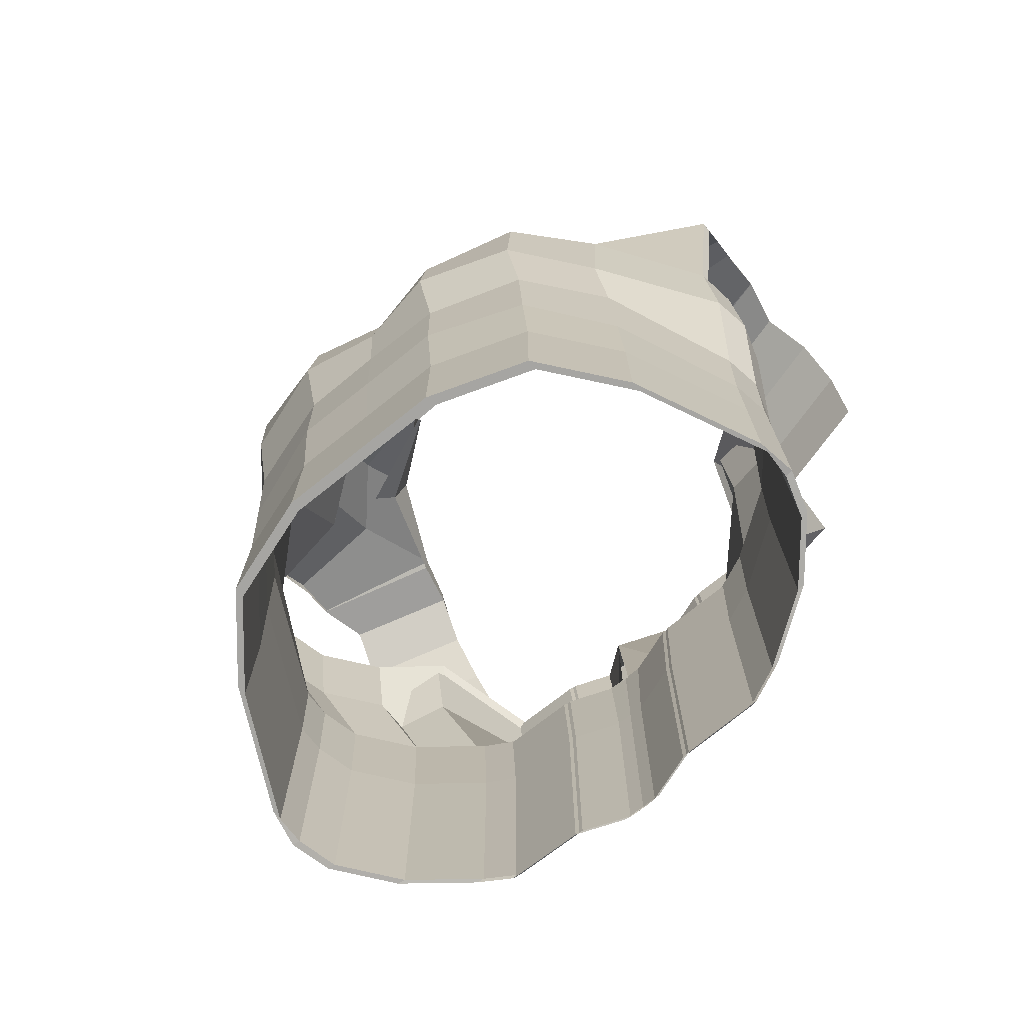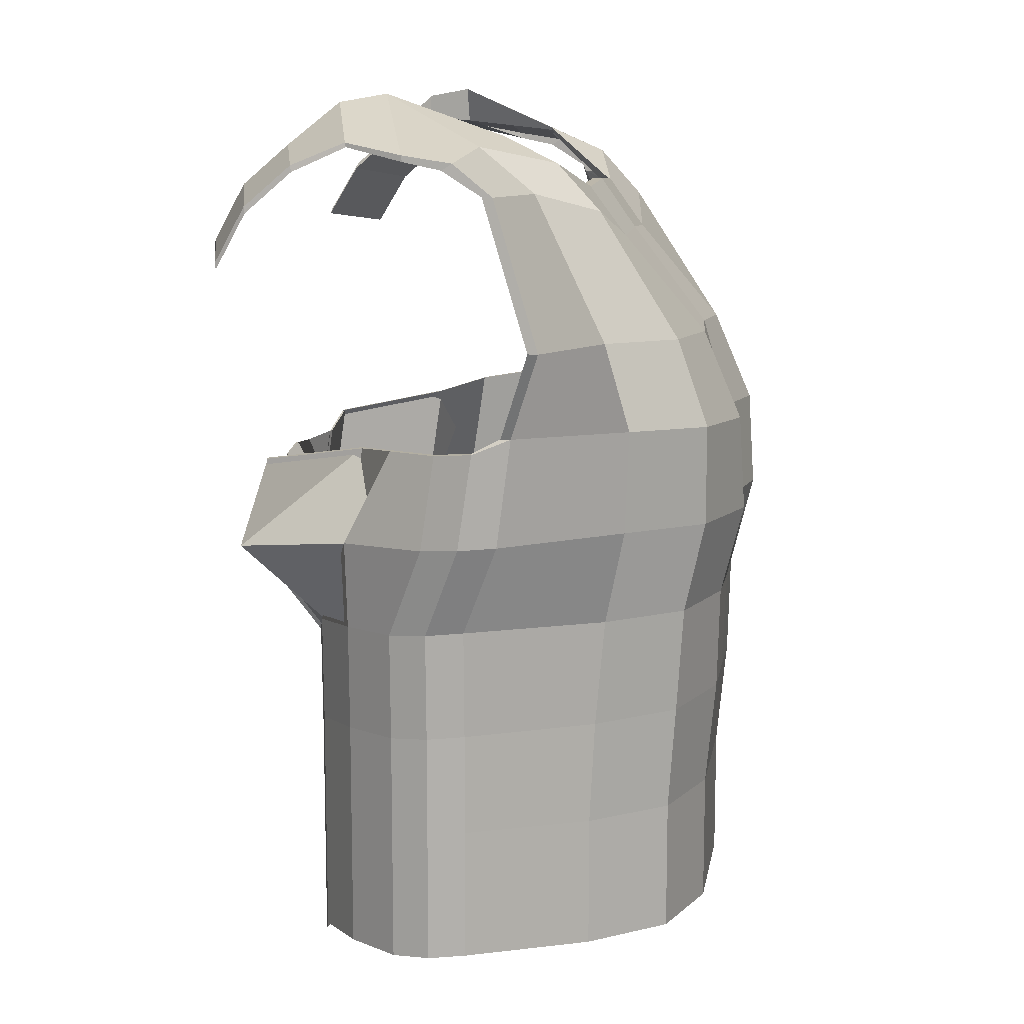
<metadata>
{"format":"obj","ext":"obj","renderer":"f3d","projection":"perspective","resolution":1024,"background":"white","views":[{"elev":-73.7,"azim":38.6,"up":"+Y"},{"elev":11.4,"azim":-80.5,"up":"+Y"}]}
</metadata>
<code>
o Plane
v 0.05433 1.378 -0.04391
v 0.002987 1.378 -0.04391
v 0.05433 1.293 -0.04391
v 0.002987 1.293 -0.04391
v 0.05433 1.378 -0.05037
v 0.002987 1.378 -0.05037
v 0.05433 1.293 -0.05037
v 0.002987 1.293 -0.05037
v 0.05433 1.447 -0.03736
v 0.002987 1.447 -0.03756
v 0.05433 1.447 -0.04382
v 0.002987 1.447 -0.04401
v 0.05436 1.513 -0.03562
v 0.002987 1.513 -0.03488
v 0.05436 1.513 -0.04207
v 0.002987 1.513 -0.04134
v 0.05437 1.572 -0.02088
v 0.002987 1.572 -0.03055
v 0.05437 1.572 -0.03033
v 0.002987 1.572 -0.037
v 0.0543 1.634 -0.02474
v 0.002987 1.634 -0.03694
v 0.0543 1.636 -0.04635
v 0.002987 1.634 -0.04339
v 0.0541 1.692 -0.0497
v 0.002987 1.693 -0.05402
v 0.0541 1.692 -0.06265
v 0.002987 1.693 -0.08642
v 0.05406 1.755 -0.1033
v 0.002987 1.757 -0.1031
v 0.002987 1.757 -0.1355
v 0.05433 1.293 -0.04391
v 0.05433 1.378 -0.04391
v 0.05433 1.293 -0.05037
v 0.05433 1.378 -0.05037
v 0.1543 1.293 -0.1122
v 0.1543 1.378 -0.1122
v 0.1543 1.293 -0.1186
v 0.1543 1.378 -0.1186
v 0.191 1.293 -0.1886
v 0.191 1.378 -0.1886
v 0.191 1.293 -0.195
v 0.191 1.378 -0.195
v 0.1543 1.445 -0.1088
v 0.1543 1.445 -0.1153
v 0.1556 1.514 -0.1026
v 0.1556 1.514 -0.1131
v 0.1559 1.573 -0.09058
v 0.1559 1.573 -0.09905
v 0.1618 1.639 -0.08746
v 0.1586 1.639 -0.08935
v 0.1575 1.694 -0.1042
v 0.1559 1.694 -0.1083
v 0.1543 1.787 -0.1494
v 0.1674 1.787 -0.1594
v 0.191 1.443 -0.1886
v 0.191 1.443 -0.195
v 0.1934 1.512 -0.1886
v 0.1934 1.512 -0.195
v 0.2093 1.572 -0.1645
v 0.2093 1.572 -0.1709
v 0.2091 1.64 -0.1554
v 0.2091 1.64 -0.1619
v 0.2309 1.696 -0.1352
v 0.2309 1.696 -0.1416
v 0.2283 1.789 -0.1632
v 0.2283 1.789 -0.1696
v 0.05668 1.787 -0.127
v 0.002987 1.79 -0.1261
v 0.05668 1.788 -0.1338
v 0.002987 1.79 -0.1325
v 0.1558 1.816 -0.1842
v 0.2274 1.809 -0.1877
v 0.2274 1.805 -0.1942
v 0.05554 1.788 -0.1288
v 0.05554 1.788 -0.1357
v 0.1413 1.848 -0.2462
v 0.1405 1.825 -0.2444
v 0.2278 1.813 -0.2187
v 0.2278 1.81 -0.2181
v 0.1485 1.843 -0.2752
v 0.1477 1.828 -0.2767
v 0.2208 1.821 -0.2545
v 0.2208 1.818 -0.2539
v 0.115 1.378 -0.06419
v 0.115 1.378 -0.07065
v 0.115 1.293 -0.07065
v 0.115 1.293 -0.06419
v 0.115 1.445 -0.05957
v 0.115 1.445 -0.06603
v 0.1158 1.514 -0.0551
v 0.1158 1.514 -0.06401
v 0.116 1.572 -0.04202
v 0.116 1.572 -0.05088
v 0.1195 1.637 -0.04165
v 0.1176 1.638 -0.05128
v 0.1169 1.693 -0.06159
v 0.1159 1.694 -0.06921
v 0.1149 1.774 -0.113
v 0.1144 1.775 -0.1189
v 0.1169 1.805 -0.1406
v 0.1303 1.805 -0.167
v 0.1067 1.821 -0.177
v 0.1202 1.819 -0.1787
v 0.1897 1.375 -0.2081
v 0.1884 1.375 -0.2086
v 0.2089 1.57 -0.1891
v 0.1954 1.292 -0.2125
v 0.1954 1.441 -0.2125
v 0.1954 1.376 -0.2125
v 0.193 1.51 -0.2132
v 0.1906 1.292 -0.2132
v 0.1906 1.441 -0.2132
v 0.1906 1.376 -0.2132
v 0.2136 1.631 -0.1794
v 0.2087 1.631 -0.18
v 0.2137 1.57 -0.1884
v 0.1978 1.51 -0.2125
v 0.2217 1.631 -0.2747
v 0.223 1.631 -0.2741
v 0.1583 1.817 -0.3068
v 0.1575 1.813 -0.3083
v 0.2306 1.807 -0.2861
v 0.2306 1.803 -0.2855
v 0.1601 1.792 -0.3357
v 0.1593 1.788 -0.3372
v 0.2324 1.782 -0.3151
v 0.2324 1.778 -0.3145
v 0.1564 1.758 -0.3558
v 0.1556 1.754 -0.3574
v 0.2287 1.748 -0.3352
v 0.2287 1.744 -0.3346
v 0.2012 1.567 -0.2142
v 0.1877 1.289 -0.2377
v 0.1877 1.438 -0.2377
v 0.1877 1.374 -0.2377
v 0.1853 1.508 -0.2383
v 0.1829 1.289 -0.2383
v 0.1829 1.438 -0.2383
v 0.1829 1.374 -0.2383
v 0.2059 1.628 -0.2045
v 0.201 1.628 -0.2052
v 0.206 1.567 -0.2135
v 0.1901 1.508 -0.2377
v 0.1728 1.564 -0.2483
v 0.1594 1.286 -0.2717
v 0.1594 1.436 -0.2717
v 0.1594 1.371 -0.2717
v 0.1569 1.505 -0.2724
v 0.1545 1.286 -0.2724
v 0.1545 1.436 -0.2724
v 0.1545 1.371 -0.2724
v 0.1775 1.625 -0.2386
v 0.1727 1.625 -0.2392
v 0.1777 1.564 -0.2695
v 0.1618 1.505 -0.2717
v 0.1704 1.559 -0.3405
v 0.1188 1.281 -0.2996
v 0.1188 1.43 -0.2996
v 0.1188 1.365 -0.2996
v 0.1164 1.499 -0.3002
v 0.114 1.281 -0.3002
v 0.114 1.43 -0.3002
v 0.114 1.365 -0.3002
v 0.137 1.62 -0.2664
v 0.1321 1.62 -0.2671
v 0.1371 1.559 -0.2754
v 0.1212 1.499 -0.2996
v 0.109 1.546 -0.3473
v 0.09558 1.268 -0.3064
v 0.09558 1.417 -0.3064
v 0.09558 1.352 -0.3064
v 0.09315 1.486 -0.3071
v 0.09073 1.268 -0.3071
v 0.09073 1.417 -0.3071
v 0.09073 1.352 -0.3071
v 0.1137 1.607 -0.3376
v 0.1089 1.607 -0.3383
v 0.1139 1.546 -0.3467
v 0.09799 1.486 -0.3064
v 0.05939 1.538 -0.3453
v 0.04592 1.26 -0.3043
v 0.04592 1.409 -0.3043
v 0.04592 1.344 -0.3043
v 0.04349 1.478 -0.305
v 0.04108 1.26 -0.305
v 0.04108 1.409 -0.305
v 0.04108 1.344 -0.305
v 0.06407 1.599 -0.3356
v 0.05923 1.599 -0.3362
v 0.06424 1.538 -0.3446
v 0.04833 1.478 -0.3043
v 0.02957 1.536 -0.3552
v 0.0161 1.257 -0.3143
v 0.0161 1.407 -0.3143
v 0.0161 1.342 -0.3143
v 0.01367 1.476 -0.315
v 0.01126 1.257 -0.315
v 0.01126 1.407 -0.315
v 0.01126 1.342 -0.315
v 0.03425 1.596 -0.3455
v 0.02941 1.596 -0.3462
v 0.03442 1.536 -0.3545
v 0.01852 1.476 -0.3143
v 0.002987 1.538 -0.3564
v 0.002987 1.26 -0.3155
v 0.002987 1.409 -0.3155
v 0.002987 1.345 -0.3155
v 0.000499 1.479 -0.3161
v -0.000531 1.26 -0.3161
v -0.000531 1.409 -0.3161
v -0.000531 1.345 -0.3161
v 0.002987 1.599 -0.3456
v 0.002987 1.599 -0.3474
v 0.002987 1.538 -0.3119
v 0.005343 1.479 -0.3155
v -0.04835 1.378 -0.04391
v 0.002987 1.378 -0.04391
v -0.04835 1.293 -0.04391
v 0.002987 1.293 -0.04391
v -0.04835 1.378 -0.05037
v 0.002987 1.378 -0.05037
v -0.04835 1.293 -0.05037
v 0.002987 1.293 -0.05037
v -0.04835 1.447 -0.03736
v 0.002987 1.447 -0.03756
v -0.04835 1.447 -0.04382
v 0.002987 1.447 -0.04401
v -0.04839 1.513 -0.03562
v 0.002987 1.513 -0.03488
v -0.04839 1.513 -0.04207
v 0.002987 1.513 -0.04134
v -0.0484 1.572 -0.02088
v 0.002987 1.572 -0.03055
v -0.0484 1.572 -0.03033
v 0.002987 1.572 -0.037
v -0.04832 1.634 -0.02474
v 0.002987 1.634 -0.03694
v -0.04832 1.636 -0.04635
v 0.002987 1.634 -0.04339
v -0.04813 1.692 -0.0497
v 0.002987 1.693 -0.05402
v -0.04813 1.692 -0.06265
v 0.002987 1.693 -0.08642
v -0.04808 1.755 -0.1033
v 0.002987 1.757 -0.1031
v 0.002987 1.757 -0.1355
v -0.04835 1.293 -0.04391
v -0.04835 1.378 -0.04391
v -0.04835 1.293 -0.05037
v -0.04835 1.378 -0.05037
v -0.1484 1.293 -0.1122
v -0.1484 1.378 -0.1122
v -0.1484 1.293 -0.1186
v -0.1484 1.378 -0.1186
v -0.185 1.293 -0.1886
v -0.185 1.378 -0.1886
v -0.185 1.293 -0.195
v -0.185 1.378 -0.195
v -0.1484 1.445 -0.1088
v -0.1484 1.445 -0.1153
v -0.1496 1.514 -0.1026
v -0.1496 1.514 -0.1131
v -0.1499 1.573 -0.09058
v -0.1499 1.573 -0.09905
v -0.1558 1.639 -0.08746
v -0.1527 1.639 -0.08935
v -0.1515 1.694 -0.1042
v -0.15 1.694 -0.1083
v -0.1483 1.787 -0.1494
v -0.1615 1.787 -0.1594
v -0.185 1.443 -0.1886
v -0.185 1.443 -0.195
v -0.1874 1.512 -0.1886
v -0.1874 1.512 -0.195
v -0.2033 1.572 -0.1645
v -0.2033 1.572 -0.1709
v -0.2032 1.64 -0.1554
v -0.2032 1.64 -0.1619
v -0.2249 1.696 -0.1352
v -0.2249 1.696 -0.1416
v -0.2224 1.789 -0.1632
v -0.2224 1.789 -0.1696
v -0.05071 1.787 -0.127
v 0.002987 1.79 -0.1261
v -0.05071 1.788 -0.1338
v 0.002987 1.79 -0.1325
v -0.1499 1.816 -0.1842
v -0.2214 1.809 -0.1877
v -0.2214 1.805 -0.1942
v -0.04956 1.788 -0.1288
v -0.04956 1.788 -0.1357
v -0.1353 1.848 -0.2462
v -0.1346 1.825 -0.2444
v -0.2219 1.813 -0.2187
v -0.2219 1.81 -0.2181
v -0.1425 1.843 -0.2752
v -0.1417 1.828 -0.2767
v -0.2148 1.821 -0.2545
v -0.2148 1.818 -0.2539
v -0.1091 1.378 -0.06419
v -0.1091 1.378 -0.07065
v -0.1091 1.293 -0.07065
v -0.1091 1.293 -0.06419
v -0.1091 1.445 -0.05957
v -0.1091 1.445 -0.06603
v -0.1098 1.514 -0.0551
v -0.1098 1.514 -0.06401
v -0.11 1.572 -0.04202
v -0.11 1.572 -0.05088
v -0.1136 1.637 -0.04165
v -0.1117 1.638 -0.05128
v -0.1109 1.693 -0.06159
v -0.11 1.694 -0.06921
v -0.1089 1.774 -0.113
v -0.1085 1.775 -0.1189
v -0.1109 1.805 -0.1406
v -0.1244 1.805 -0.167
v -0.1007 1.821 -0.177
v -0.1142 1.819 -0.1787
v -0.1837 1.375 -0.2081
v -0.1824 1.375 -0.2086
v -0.2029 1.57 -0.1891
v -0.1894 1.292 -0.2125
v -0.1894 1.441 -0.2125
v -0.1894 1.376 -0.2125
v -0.187 1.51 -0.2132
v -0.1846 1.292 -0.2132
v -0.1846 1.441 -0.2132
v -0.1846 1.376 -0.2132
v -0.2076 1.631 -0.1794
v -0.2027 1.631 -0.18
v -0.2077 1.57 -0.1884
v -0.1918 1.51 -0.2125
v -0.2157 1.631 -0.2747
v -0.217 1.631 -0.2741
v -0.1523 1.817 -0.3068
v -0.1515 1.813 -0.3083
v -0.2246 1.807 -0.2861
v -0.2246 1.803 -0.2855
v -0.1541 1.792 -0.3357
v -0.1534 1.788 -0.3372
v -0.2265 1.782 -0.3151
v -0.2265 1.778 -0.3145
v -0.1504 1.758 -0.3558
v -0.1496 1.754 -0.3574
v -0.2227 1.748 -0.3352
v -0.2227 1.744 -0.3346
v -0.1952 1.567 -0.2142
v -0.1817 1.289 -0.2377
v -0.1817 1.438 -0.2377
v -0.1817 1.374 -0.2377
v -0.1793 1.508 -0.2383
v -0.1769 1.289 -0.2383
v -0.1769 1.438 -0.2383
v -0.1769 1.374 -0.2383
v -0.1999 1.628 -0.2045
v -0.195 1.628 -0.2052
v -0.2 1.567 -0.2135
v -0.1841 1.508 -0.2377
v -0.1669 1.564 -0.2483
v -0.1534 1.286 -0.2717
v -0.1534 1.436 -0.2717
v -0.1534 1.371 -0.2717
v -0.151 1.505 -0.2724
v -0.1486 1.286 -0.2724
v -0.1486 1.436 -0.2724
v -0.1486 1.371 -0.2724
v -0.1715 1.625 -0.2386
v -0.1667 1.625 -0.2392
v -0.1717 1.564 -0.2695
v -0.1558 1.505 -0.2717
v -0.1644 1.559 -0.3405
v -0.1128 1.281 -0.2996
v -0.1128 1.43 -0.2996
v -0.1128 1.365 -0.2996
v -0.1104 1.499 -0.3002
v -0.108 1.281 -0.3002
v -0.108 1.43 -0.3002
v -0.108 1.365 -0.3002
v -0.131 1.62 -0.2664
v -0.1261 1.62 -0.2671
v -0.1311 1.559 -0.2754
v -0.1152 1.499 -0.2996
v -0.1031 1.546 -0.3473
v -0.0896 1.268 -0.3064
v -0.0896 1.417 -0.3064
v -0.0896 1.352 -0.3064
v -0.08717 1.486 -0.3071
v -0.08476 1.268 -0.3071
v -0.08476 1.417 -0.3071
v -0.08476 1.352 -0.3071
v -0.1078 1.607 -0.3376
v -0.1029 1.607 -0.3383
v -0.1079 1.546 -0.3467
v -0.09202 1.486 -0.3064
v -0.05342 1.538 -0.3453
v -0.03995 1.26 -0.3043
v -0.03995 1.409 -0.3043
v -0.03995 1.344 -0.3043
v -0.03751 1.478 -0.305
v -0.0351 1.26 -0.305
v -0.0351 1.409 -0.305
v -0.0351 1.344 -0.305
v -0.0581 1.599 -0.3356
v -0.05325 1.599 -0.3362
v -0.05826 1.538 -0.3446
v -0.04236 1.478 -0.3043
v -0.0236 1.536 -0.3552
v -0.01013 1.257 -0.3143
v -0.01013 1.407 -0.3143
v -0.01013 1.342 -0.3143
v -0.007696 1.476 -0.315
v -0.005283 1.257 -0.315
v -0.005283 1.407 -0.315
v -0.005283 1.342 -0.315
v -0.02828 1.596 -0.3455
v -0.02343 1.596 -0.3462
v -0.02844 1.536 -0.3545
v -0.01254 1.476 -0.3143
v 0.002987 1.538 -0.3564
v 0.002987 1.26 -0.3155
v 0.002987 1.409 -0.3155
v 0.002987 1.345 -0.3155
v 0.005476 1.479 -0.3161
v 0.006506 1.26 -0.3161
v 0.006506 1.409 -0.3161
v 0.006506 1.345 -0.3161
v 0.002987 1.599 -0.3456
v 0.002987 1.599 -0.3474
v 0.002987 1.538 -0.3119
v 0.000632 1.479 -0.3155
f 4 3 1 2
f 8 6 5 7
f 1 5 11 9
f 3 7 34 32
f 3 4 8 7
f 4 2 6 8
f 9 11 15 13
f 5 6 12 11
f 2 1 9 10
f 6 2 10 12
f 13 15 19 17
f 12 10 14 16
f 10 9 13 14
f 11 12 16 15
f 17 19 23 21
f 16 14 18 20
f 14 13 17 18
f 15 16 20 19
f 21 23 27 25
f 20 18 22 24
f 18 17 21 22
f 19 20 24 23
f 24 22 26 28
f 22 21 25 26
f 23 24 28 27
f 28 26 30 31
f 26 25 29 30
f 35 33 9 11
f 5 1 33 35
f 1 3 32 33
f 7 5 35 34
f 37 41 56 44
f 88 87 38 36
f 85 88 36 37
f 87 86 39 38
f 36 38 42 40
f 37 36 40 41
f 38 39 43 42
f 89 44 46 91
f 37 39 45 44
f 85 37 44 89
f 86 35 11 90
f 91 46 48 93
f 44 45 47 46
f 90 11 15 92
f 93 48 50 95
f 92 15 19 94
f 46 47 49 48
f 95 50 52 97
f 94 19 23 96
f 48 49 51 50
f 52 53 55 54
f 50 51 53 52
f 96 23 27 98
f 97 52 54 99
f 57 45 47 59
f 43 39 45 57
f 50 62 64 52
f 44 56 58 46
f 59 47 49 61
f 46 58 60 48
f 61 49 51 63
f 48 60 62 50
f 52 64 66 54
f 63 51 53 65
f 62 63 65 64
f 54 66 73 72
f 64 65 67 66
f 65 53 55 67
f 69 68 70 71
f 31 30 69 71
f 30 29 68 69
f 70 68 75 76
f 99 54 72 101
f 73 74 80 79
f 66 67 74 73
f 104 103 77 78
f 102 70 76 104
f 101 72 77 103
f 80 78 82 84
f 72 73 79 77
f 83 84 124 123
f 77 79 83 81
f 79 80 84 83
f 78 77 81 82
f 68 101 103 75
f 76 75 103 104
f 29 99 101 68
f 25 97 99 29
f 53 98 100 55
f 51 96 98 53
f 49 94 96 51
f 21 95 97 25
f 47 92 94 49
f 17 93 95 21
f 45 90 92 47
f 13 91 93 17
f 39 86 90 45
f 33 85 89 9
f 9 89 91 13
f 34 35 86 87
f 33 32 88 85
f 32 34 87 88
f 58 56 109 118
f 60 58 118 117
f 61 63 116 107
f 62 60 117 115
f 63 62 115 116
f 42 43 114 112
f 57 59 111 113
f 56 41 110 109
f 41 40 108 110
f 59 61 107 111
f 40 42 112 108
f 43 57 113 114
f 121 123 127 125
f 84 82 122 124
f 81 83 123 121
f 82 81 121 122
f 125 127 131 129
f 122 121 125 126
f 123 124 128 127
f 124 122 126 128
f 130 129 131 132
f 126 125 129 130
f 127 128 132 131
f 128 126 130 132
f 116 115 141 142
f 111 107 133 137
f 107 116 142 133
f 109 110 136 135
f 118 109 135 144
f 112 114 140 138
f 108 112 138 134
f 115 117 143 141
f 110 108 134 136
f 117 118 144 143
f 113 111 137 139
f 114 113 139 140
f 143 144 156 155
f 139 137 149 151
f 140 139 151 152
f 142 141 153 154
f 137 133 145 149
f 133 142 154 145
f 135 136 148 147
f 144 135 147 156
f 138 140 152 150
f 134 138 150 146
f 141 143 155 153
f 136 134 146 148
f 152 151 163 164
f 154 153 165 166
f 149 145 157 161
f 145 154 166 157
f 147 148 160 159
f 156 147 159 168
f 150 152 164 162
f 146 150 162 158
f 153 155 167 165
f 148 146 158 160
f 155 156 168 167
f 151 149 161 163
f 166 165 177 178
f 161 157 169 173
f 157 166 178 169
f 159 160 172 171
f 168 159 171 180
f 162 164 176 174
f 158 162 174 170
f 165 167 179 177
f 160 158 170 172
f 167 168 180 179
f 163 161 173 175
f 164 163 175 176
f 169 178 190 181
f 171 172 184 183
f 180 171 183 192
f 174 176 188 186
f 170 174 186 182
f 177 179 191 189
f 172 170 182 184
f 179 180 192 191
f 175 173 185 187
f 176 175 187 188
f 178 177 189 190
f 173 169 181 185
f 183 184 196 195
f 192 183 195 204
f 186 188 200 198
f 182 186 198 194
f 189 191 203 201
f 184 182 194 196
f 191 192 204 203
f 187 185 197 199
f 188 187 199 200
f 190 189 201 202
f 185 181 193 197
f 181 190 202 193
f 204 195 207 216
f 198 200 212 210
f 194 198 210 206
f 201 203 215 213
f 196 194 206 208
f 203 204 216 215
f 199 197 209 211
f 200 199 211 212
f 202 201 213 214
f 197 193 205 209
f 193 202 214 205
f 195 196 208 207
f 220 218 217 219
f 224 223 221 222
f 217 225 227 221
f 219 248 250 223
f 219 223 224 220
f 220 224 222 218
f 225 229 231 227
f 221 227 228 222
f 218 226 225 217
f 222 228 226 218
f 229 233 235 231
f 228 232 230 226
f 226 230 229 225
f 227 231 232 228
f 233 237 239 235
f 232 236 234 230
f 230 234 233 229
f 231 235 236 232
f 237 241 243 239
f 236 240 238 234
f 234 238 237 233
f 235 239 240 236
f 240 244 242 238
f 238 242 241 237
f 239 243 244 240
f 244 247 246 242
f 242 246 245 241
f 251 227 225 249
f 221 251 249 217
f 217 249 248 219
f 223 250 251 221
f 253 260 272 257
f 304 252 254 303
f 301 253 252 304
f 303 254 255 302
f 252 256 258 254
f 253 257 256 252
f 254 258 259 255
f 305 307 262 260
f 253 260 261 255
f 301 305 260 253
f 302 306 227 251
f 307 309 264 262
f 260 262 263 261
f 306 308 231 227
f 309 311 266 264
f 308 310 235 231
f 262 264 265 263
f 311 313 268 266
f 310 312 239 235
f 264 266 267 265
f 268 270 271 269
f 266 268 269 267
f 312 314 243 239
f 313 315 270 268
f 273 275 263 261
f 259 273 261 255
f 266 268 280 278
f 260 262 274 272
f 275 277 265 263
f 262 264 276 274
f 277 279 267 265
f 264 266 278 276
f 268 270 282 280
f 279 281 269 267
f 278 280 281 279
f 270 288 289 282
f 280 282 283 281
f 281 283 271 269
f 285 287 286 284
f 247 287 285 246
f 246 285 284 245
f 286 292 291 284
f 315 317 288 270
f 289 295 296 290
f 282 289 290 283
f 320 294 293 319
f 318 320 292 286
f 317 319 293 288
f 296 300 298 294
f 288 293 295 289
f 299 339 340 300
f 293 297 299 295
f 295 299 300 296
f 294 298 297 293
f 284 291 319 317
f 292 320 319 291
f 245 284 317 315
f 241 245 315 313
f 269 271 316 314
f 267 269 314 312
f 265 267 312 310
f 237 241 313 311
f 263 265 310 308
f 233 237 311 309
f 261 263 308 306
f 229 233 309 307
f 255 261 306 302
f 249 225 305 301
f 225 229 307 305
f 250 303 302 251
f 249 301 304 248
f 248 304 303 250
f 274 334 325 272
f 276 333 334 274
f 277 323 332 279
f 278 331 333 276
f 279 332 331 278
f 258 328 330 259
f 273 329 327 275
f 272 325 326 257
f 257 326 324 256
f 275 327 323 277
f 256 324 328 258
f 259 330 329 273
f 337 341 343 339
f 300 340 338 298
f 297 337 339 299
f 298 338 337 297
f 341 345 347 343
f 338 342 341 337
f 339 343 344 340
f 340 344 342 338
f 346 348 347 345
f 342 346 345 341
f 343 347 348 344
f 344 348 346 342
f 332 358 357 331
f 327 353 349 323
f 323 349 358 332
f 325 351 352 326
f 334 360 351 325
f 328 354 356 330
f 324 350 354 328
f 331 357 359 333
f 326 352 350 324
f 333 359 360 334
f 329 355 353 327
f 330 356 355 329
f 359 371 372 360
f 355 367 365 353
f 356 368 367 355
f 358 370 369 357
f 353 365 361 349
f 349 361 370 358
f 351 363 364 352
f 360 372 363 351
f 354 366 368 356
f 350 362 366 354
f 357 369 371 359
f 352 364 362 350
f 368 380 379 367
f 370 382 381 369
f 365 377 373 361
f 361 373 382 370
f 363 375 376 364
f 372 384 375 363
f 366 378 380 368
f 362 374 378 366
f 369 381 383 371
f 364 376 374 362
f 371 383 384 372
f 367 379 377 365
f 382 394 393 381
f 377 389 385 373
f 373 385 394 382
f 375 387 388 376
f 384 396 387 375
f 378 390 392 380
f 374 386 390 378
f 381 393 395 383
f 376 388 386 374
f 383 395 396 384
f 379 391 389 377
f 380 392 391 379
f 385 397 406 394
f 387 399 400 388
f 396 408 399 387
f 390 402 404 392
f 386 398 402 390
f 393 405 407 395
f 388 400 398 386
f 395 407 408 396
f 391 403 401 389
f 392 404 403 391
f 394 406 405 393
f 389 401 397 385
f 399 411 412 400
f 408 420 411 399
f 402 414 416 404
f 398 410 414 402
f 405 417 419 407
f 400 412 410 398
f 407 419 420 408
f 403 415 413 401
f 404 416 415 403
f 406 418 417 405
f 401 413 409 397
f 397 409 418 406
f 420 432 423 411
f 414 426 428 416
f 410 422 426 414
f 417 429 431 419
f 412 424 422 410
f 419 431 432 420
f 415 427 425 413
f 416 428 427 415
f 418 430 429 417
f 413 425 421 409
f 409 421 430 418
f 411 423 424 412
l 110 105
l 100 102
l 106 114
l 120 119
l 326 321
l 316 318
l 322 330
l 336 335

</code>
